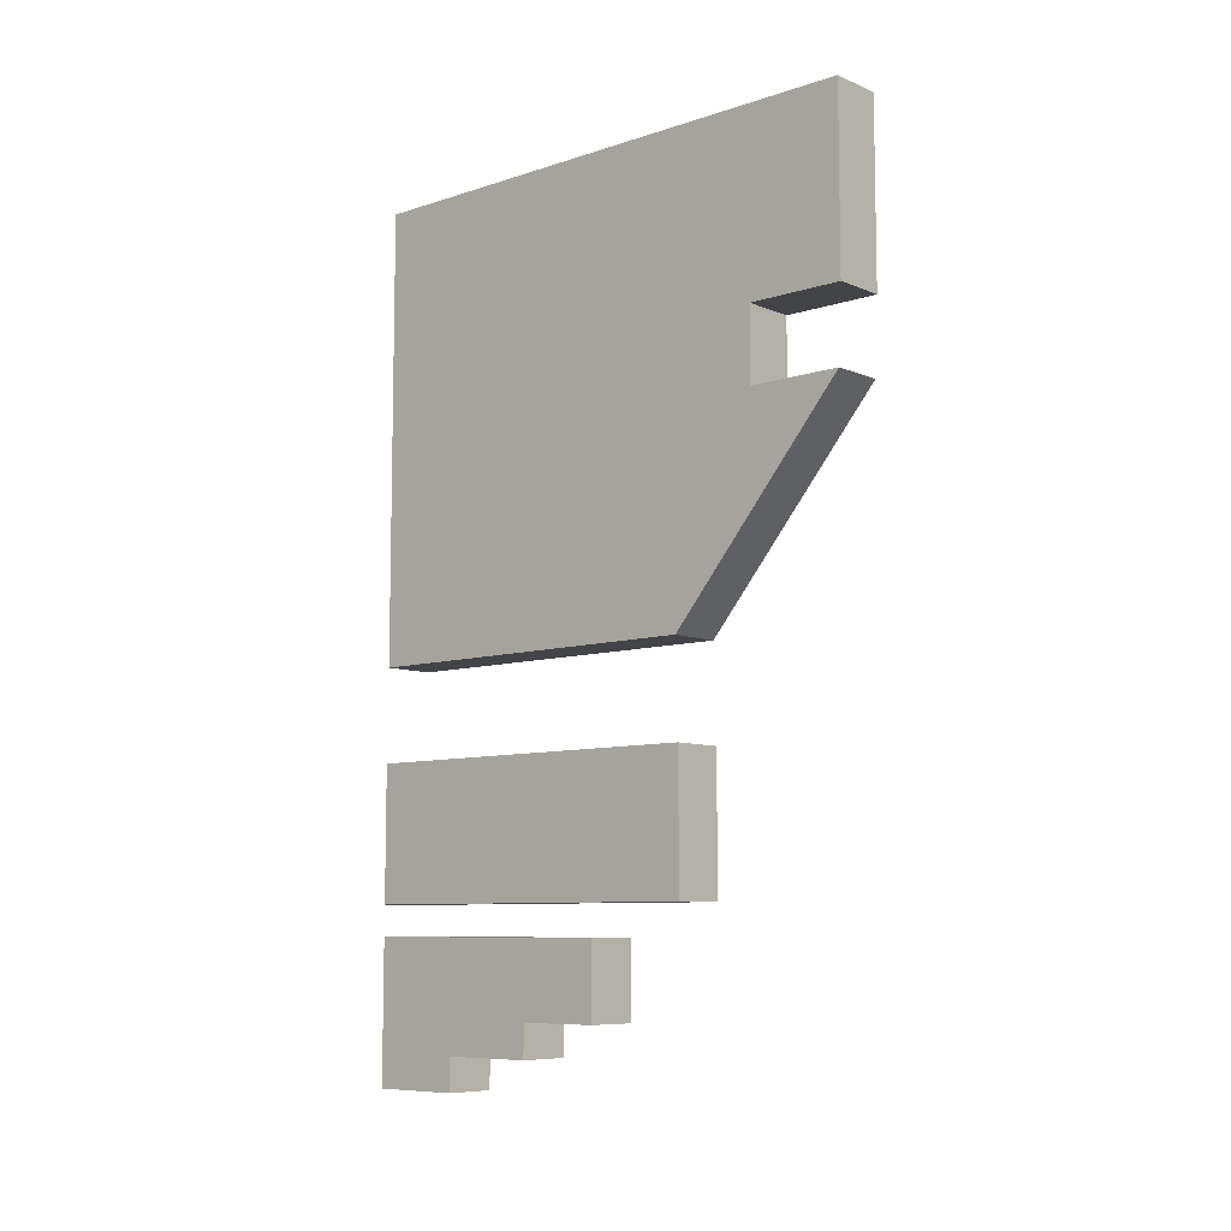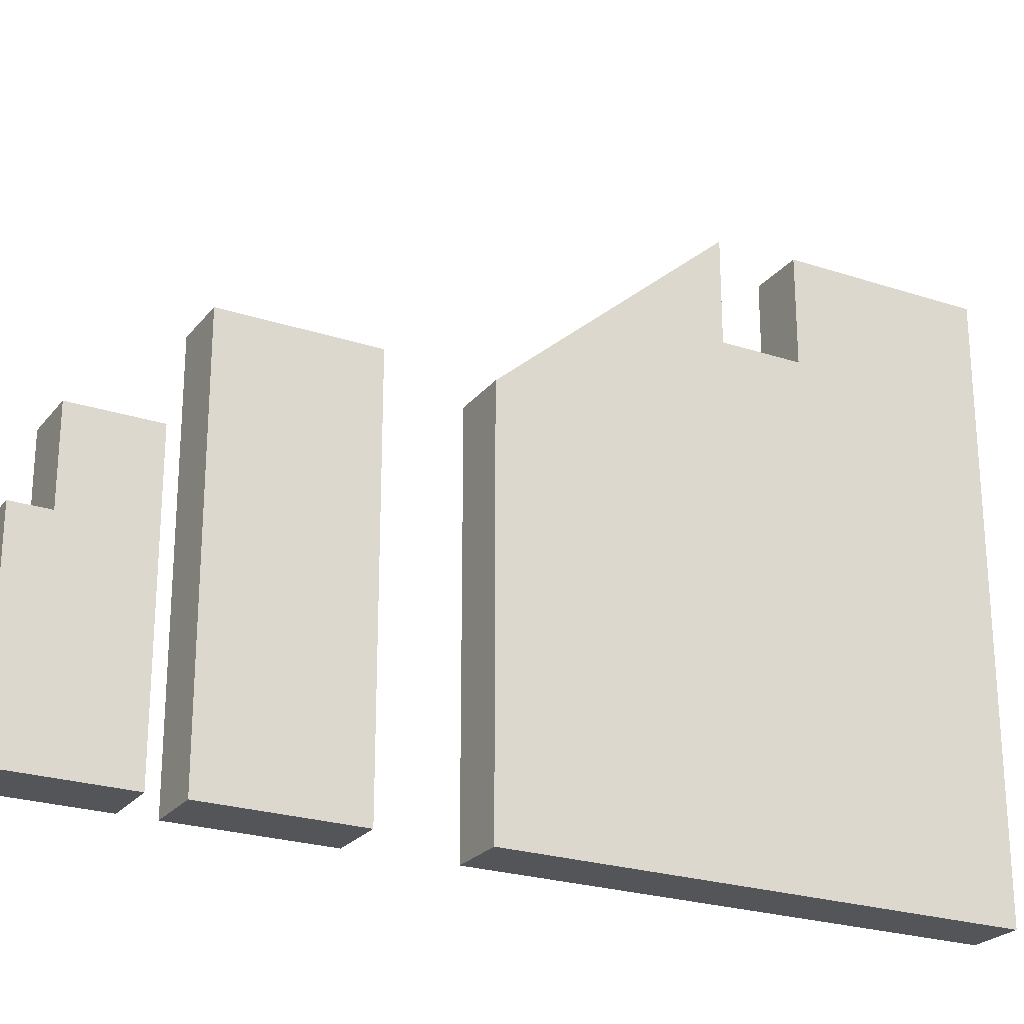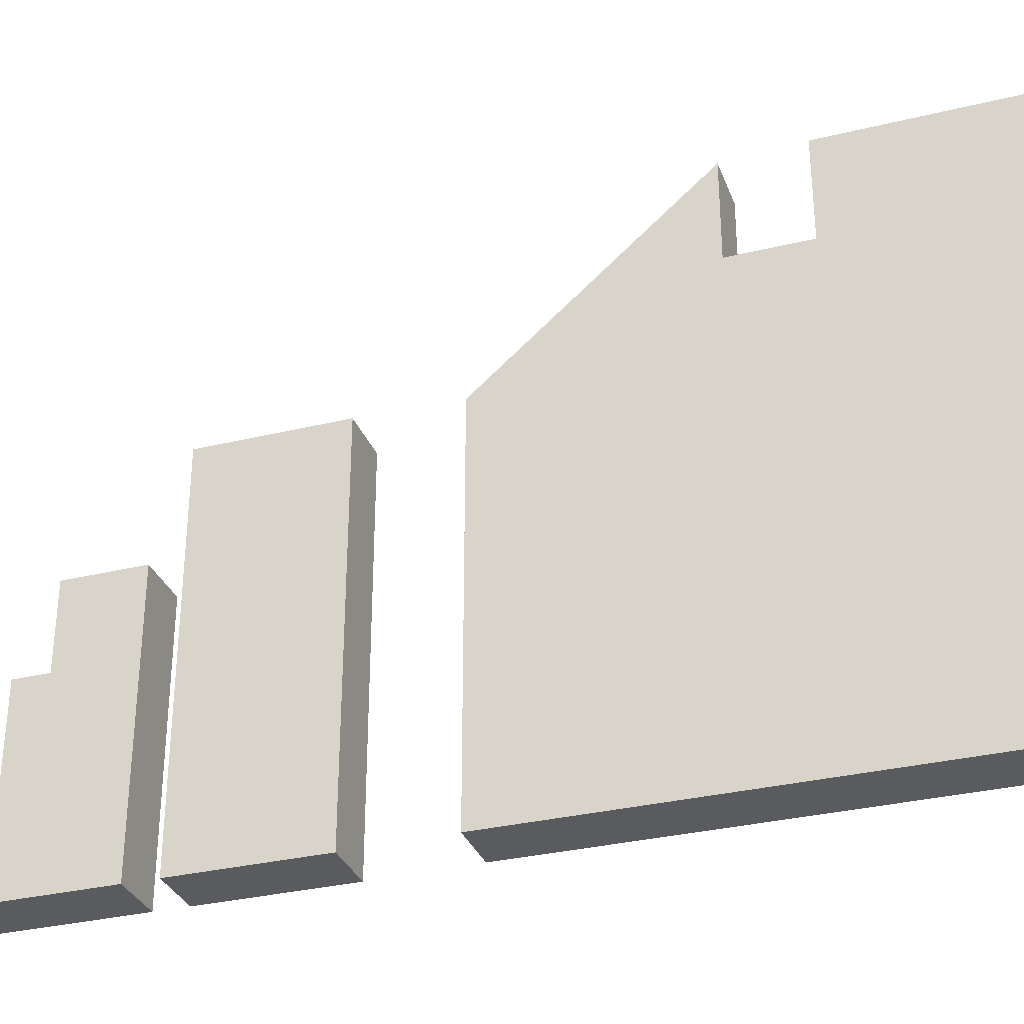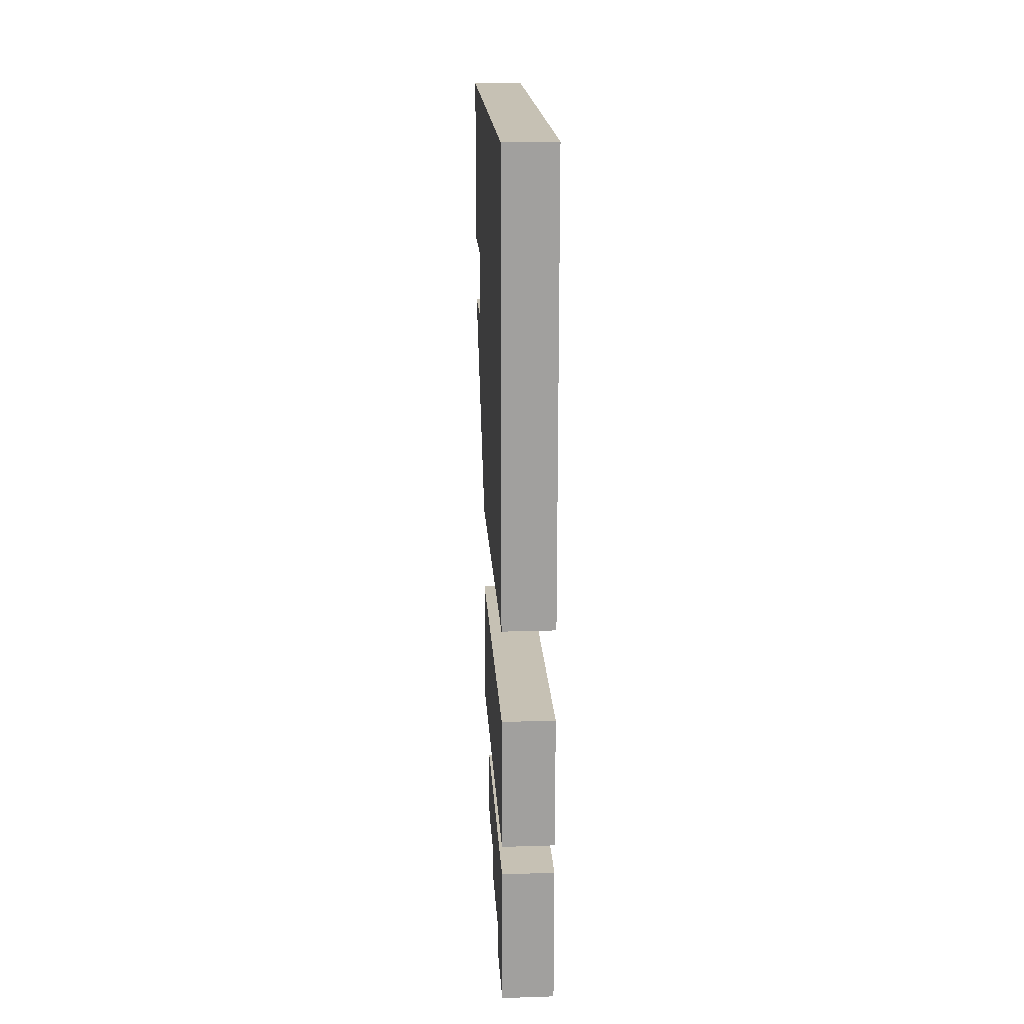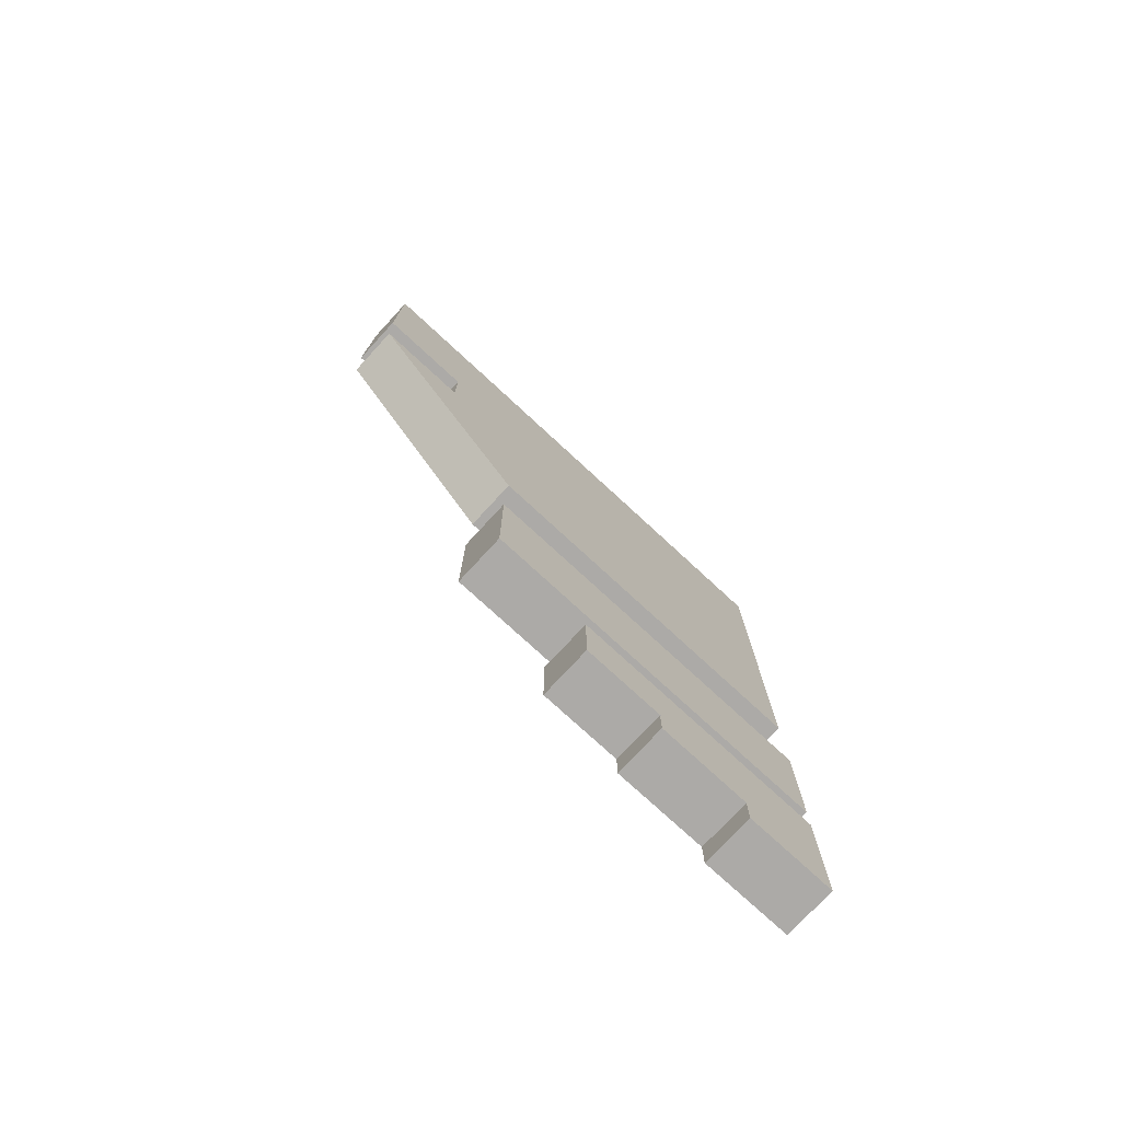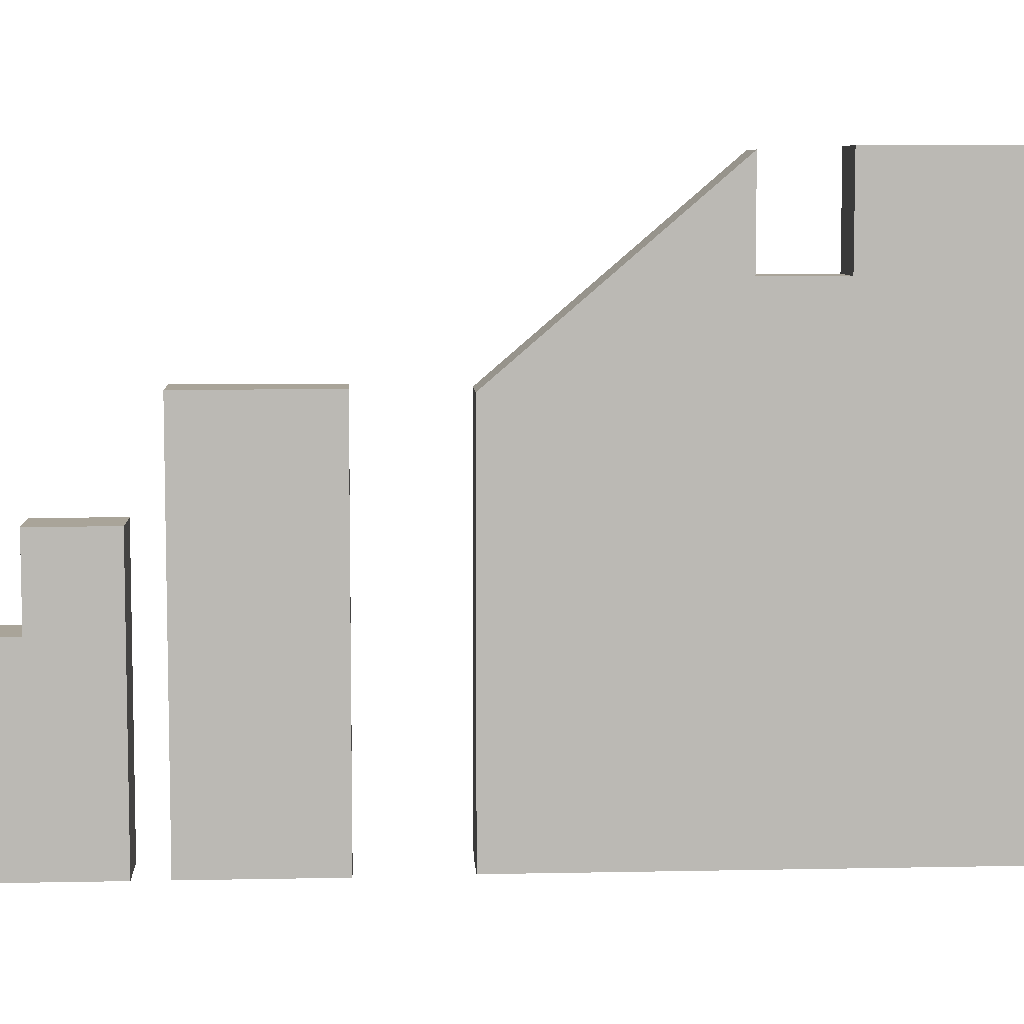
<metadata>
{"format":"obj","ext":"obj","renderer":"f3d","projection":"perspective","resolution":1024,"background":"white","views":[{"elev":-8.2,"azim":131.6,"up":"+Z"},{"elev":-24.2,"azim":-118.6,"up":"+Y"},{"elev":-32.3,"azim":-71.2,"up":"+Y"},{"elev":18.5,"azim":-3.4,"up":"+Z"},{"elev":-76.0,"azim":-132.7,"up":"+Z"},{"elev":7.2,"azim":-93.4,"up":"+Y"}]}
</metadata>
<code>
g default
v -1220 -48.88 -92.83
v -1079 -48.88 -92.83
v -1220 944.4 -92.83
v -1079 944.4 -92.83
v -1220 944.4 -457.9
v -1079 944.4 -457.9
v -1220 -48.88 -457.9
v -1079 -48.88 -457.9
v -1220 -45.94 716.6
v -1220 1415 716.6
v -1220 936.6 159.3
v -1220 -45.94 159.3
v -1220 -45.94 1396
v -1220 1424 1396
v -1220 1424 913.3
v -1220 -45.94 913.3
v -1220 1165 716.6
v -1220 1165 913.3
v -1150 1165 716.6
v -1150 1165 913.3
v -1150 1424 913.3
v -1150 1424 1396
v -1150 -45.94 1396
v -1150 -45.94 913.3
v -1150 -45.94 716.6
v -1150 -45.94 159.3
v -1150 936.6 159.3
v -1150 1415 716.6
v -1079 -45.94 159.3
v -1079 -45.94 716.6
v -1079 1165 716.6
v -1079 936.6 159.3
v -1079 1165 913.3
v -1079 -45.94 1396
v -1079 1424 1396
v -1079 1424 913.3
v -1079 1415 716.6
v -1079 -45.94 913.3
v -1220 -48.88 -540.5
v -1079 -48.88 -540.5
v -1220 673.8 -540.5
v -1079 673.8 -540.5
v -1220 673.8 -744.7
v -1079 673.8 -744.7
v -1220 -48.88 -744.7
v -1079 -48.88 -744.7
v -1220 -48.88 -744.7
v -1079 -48.88 -744.7
v -1220 453.1 -744.7
v -1079 453.1 -744.7
v -1220 453.1 -834.6
v -1079 453.1 -834.6
v -1220 -48.88 -834.6
v -1079 -48.88 -834.6
v -1220 -48.88 -834.6
v -1079 -48.88 -834.6
v -1220 199.3 -834.6
v -1079 199.3 -834.6
v -1220 199.3 -924.4
v -1079 199.3 -924.4
v -1220 -48.88 -924.4
v -1079 -48.88 -924.4
g polySurface17
f 1 2 4 3
f 3 4 6 5
f 5 6 8 7
f 7 8 2 1
f 2 8 6 4
f 7 1 3 5
f 12 9 17 11
f 18 13 14 15
f 11 17 10
f 16 13 18
f 17 9 16 18
f 19 17 18 20
f 15 21 20 18
f 14 22 21 15
f 13 23 22 14
f 16 24 23 13
f 9 25 24 16
f 12 26 25 9
f 11 27 26 12
f 10 28 27 11
f 17 19 28 10
f 29 32 31 30
f 33 36 35 34
f 32 37 31
f 38 33 34
f 31 33 38 30
f 19 20 33 31
f 36 33 20 21
f 35 36 21 22
f 34 35 22 23
f 38 34 23 24
f 30 38 24 25
f 29 30 25 26
f 32 29 26 27
f 37 32 27 28
f 31 37 28 19
f 39 40 42 41
f 41 42 44 43
f 43 44 46 45
f 45 46 40 39
f 40 46 44 42
f 45 39 41 43
f 47 48 50 49
f 49 50 52 51
f 51 52 54 53
f 53 54 48 47
f 48 54 52 50
f 53 47 49 51
f 55 56 58 57
f 57 58 60 59
f 59 60 62 61
f 61 62 56 55
f 56 62 60 58
f 61 55 57 59

</code>
